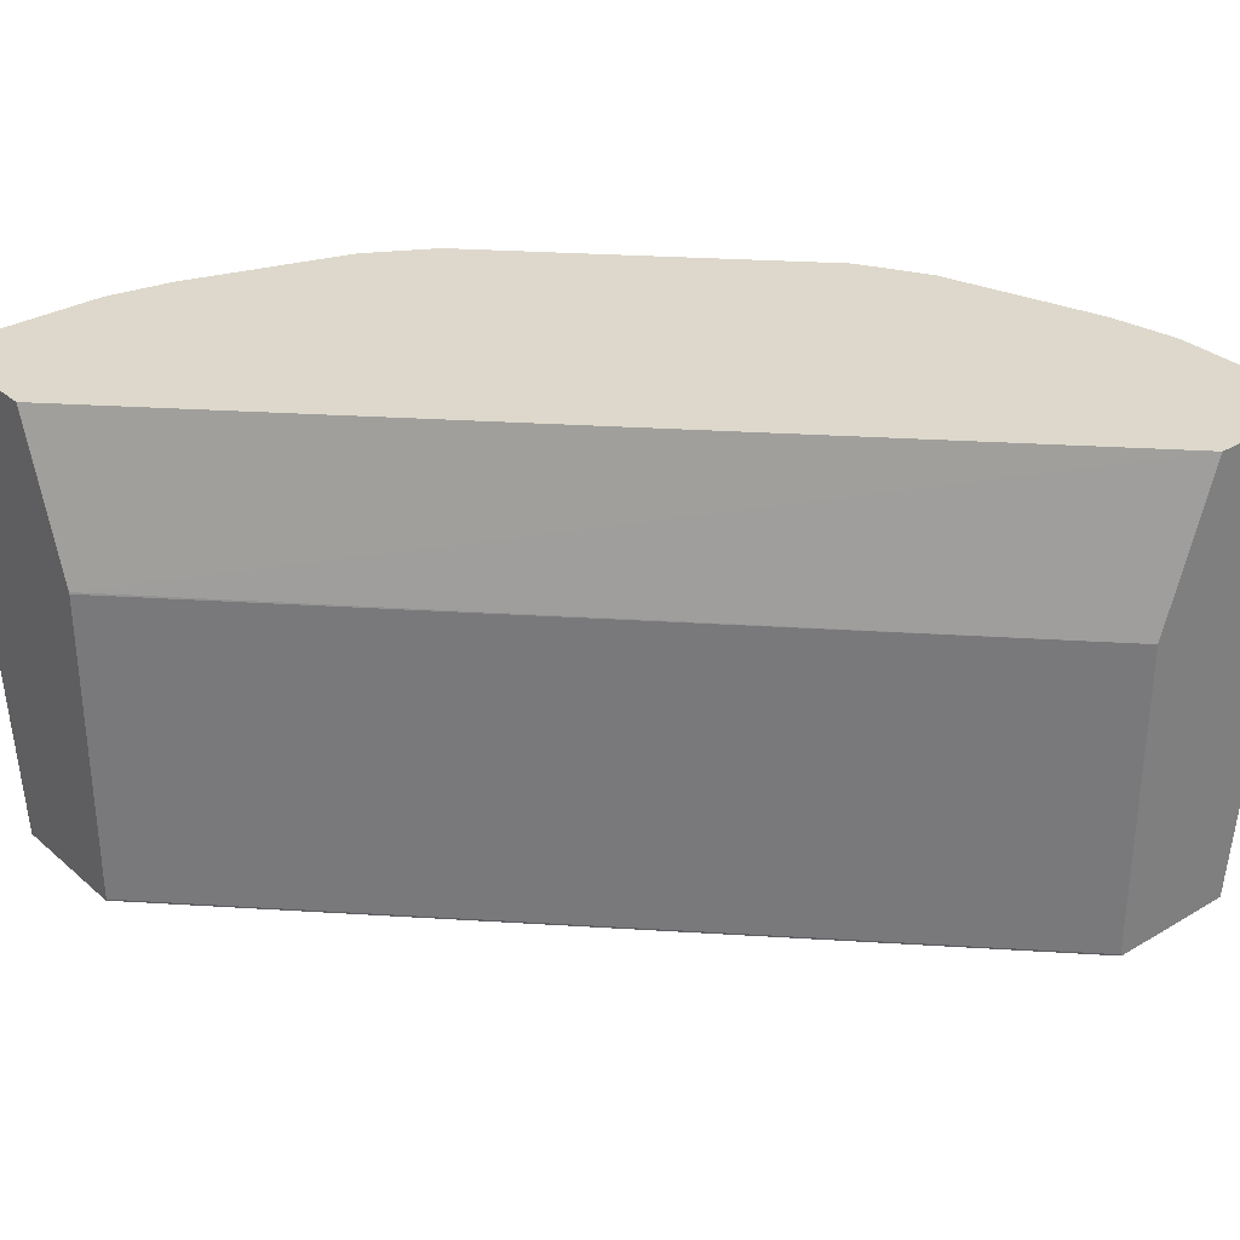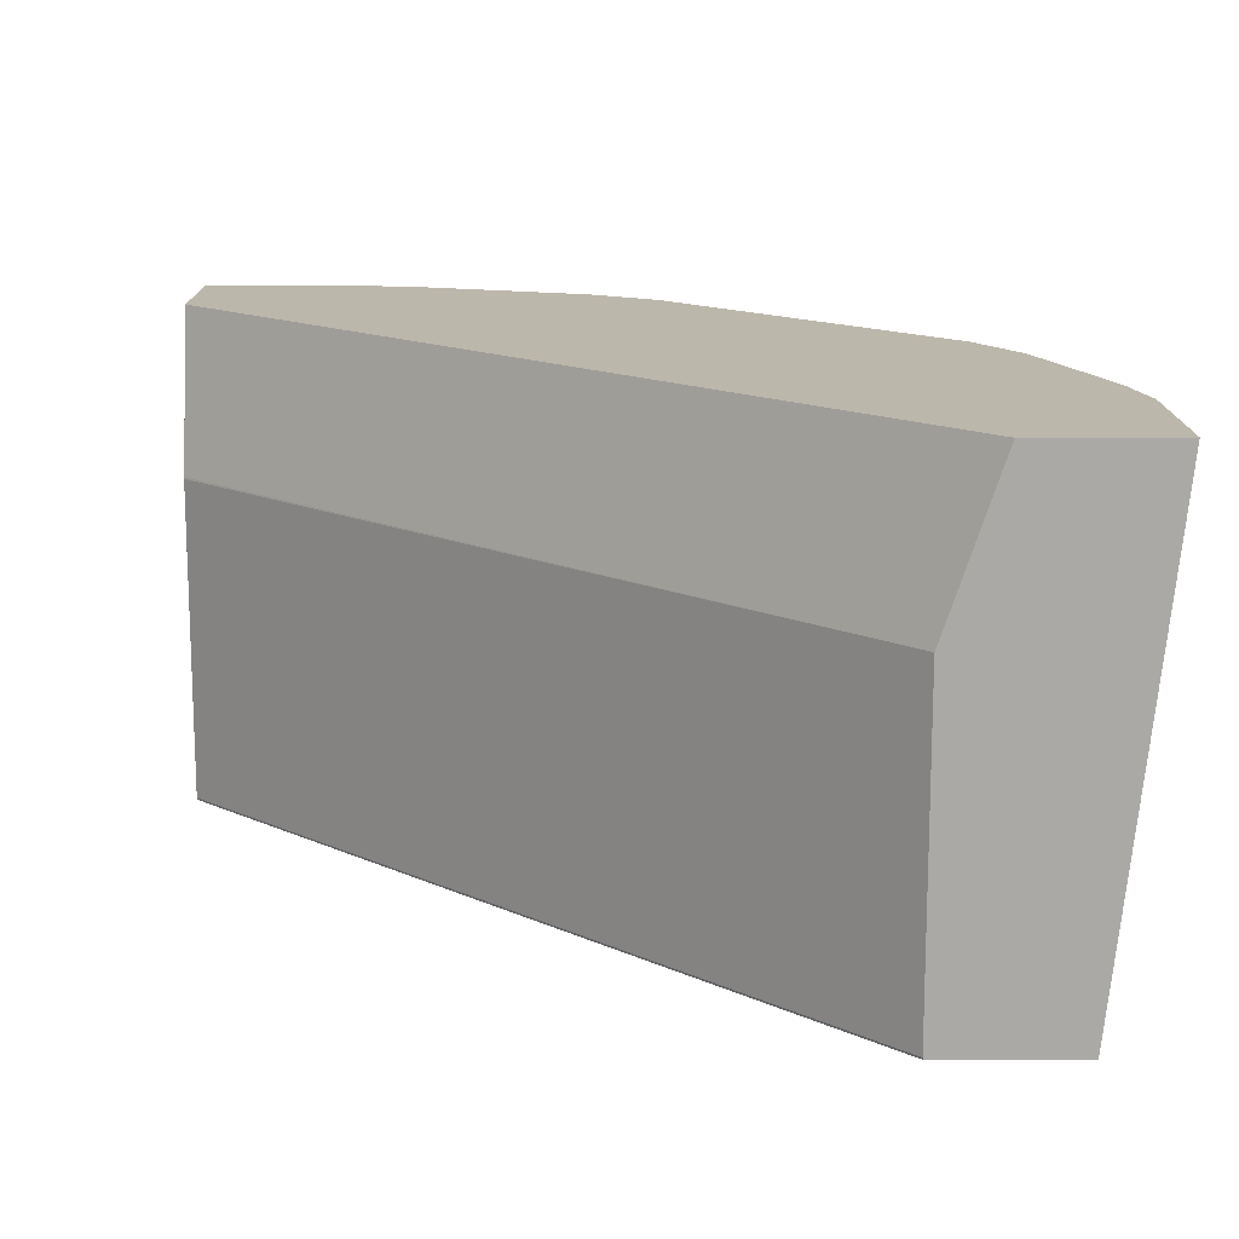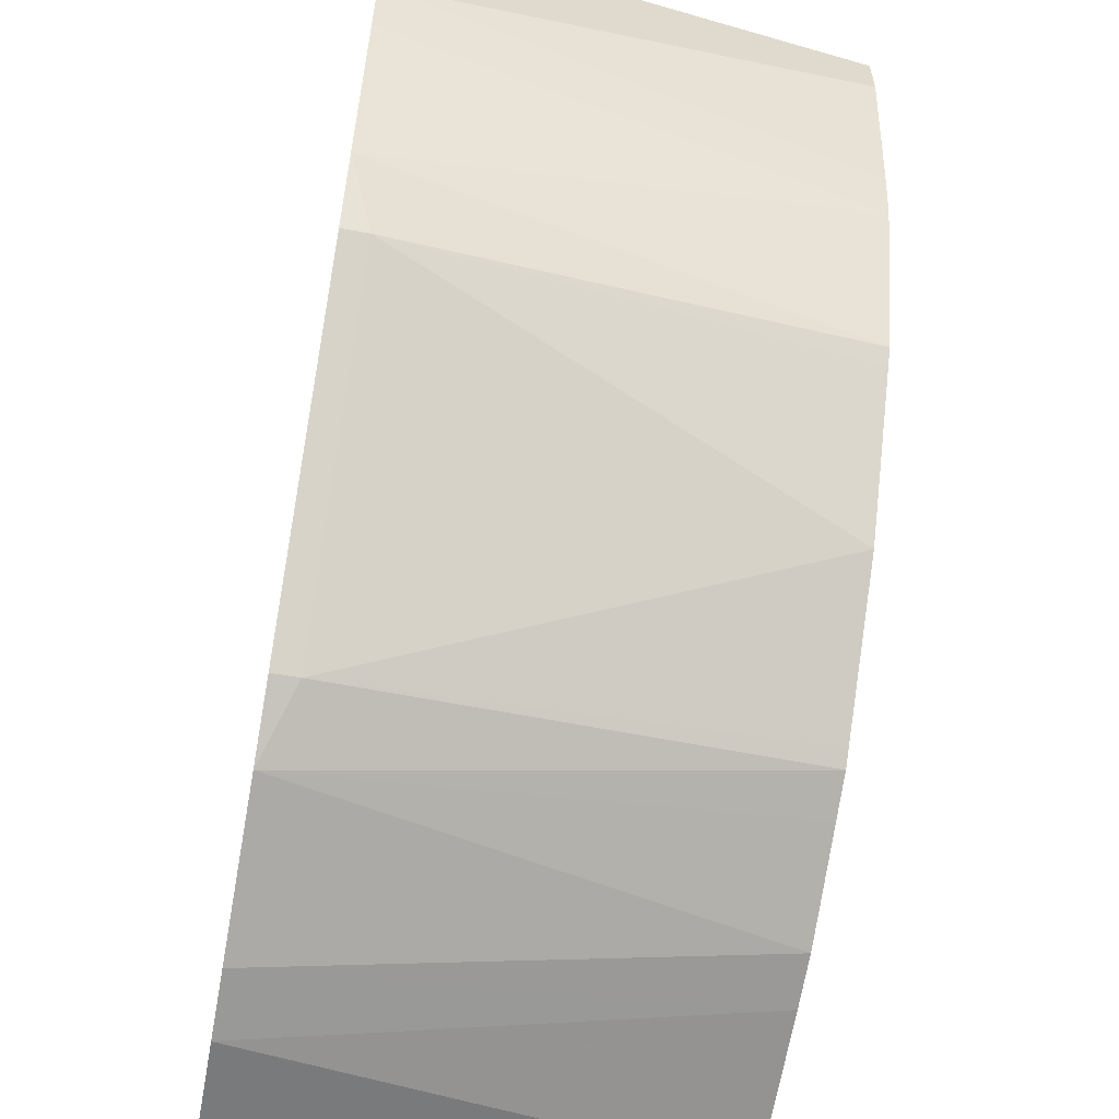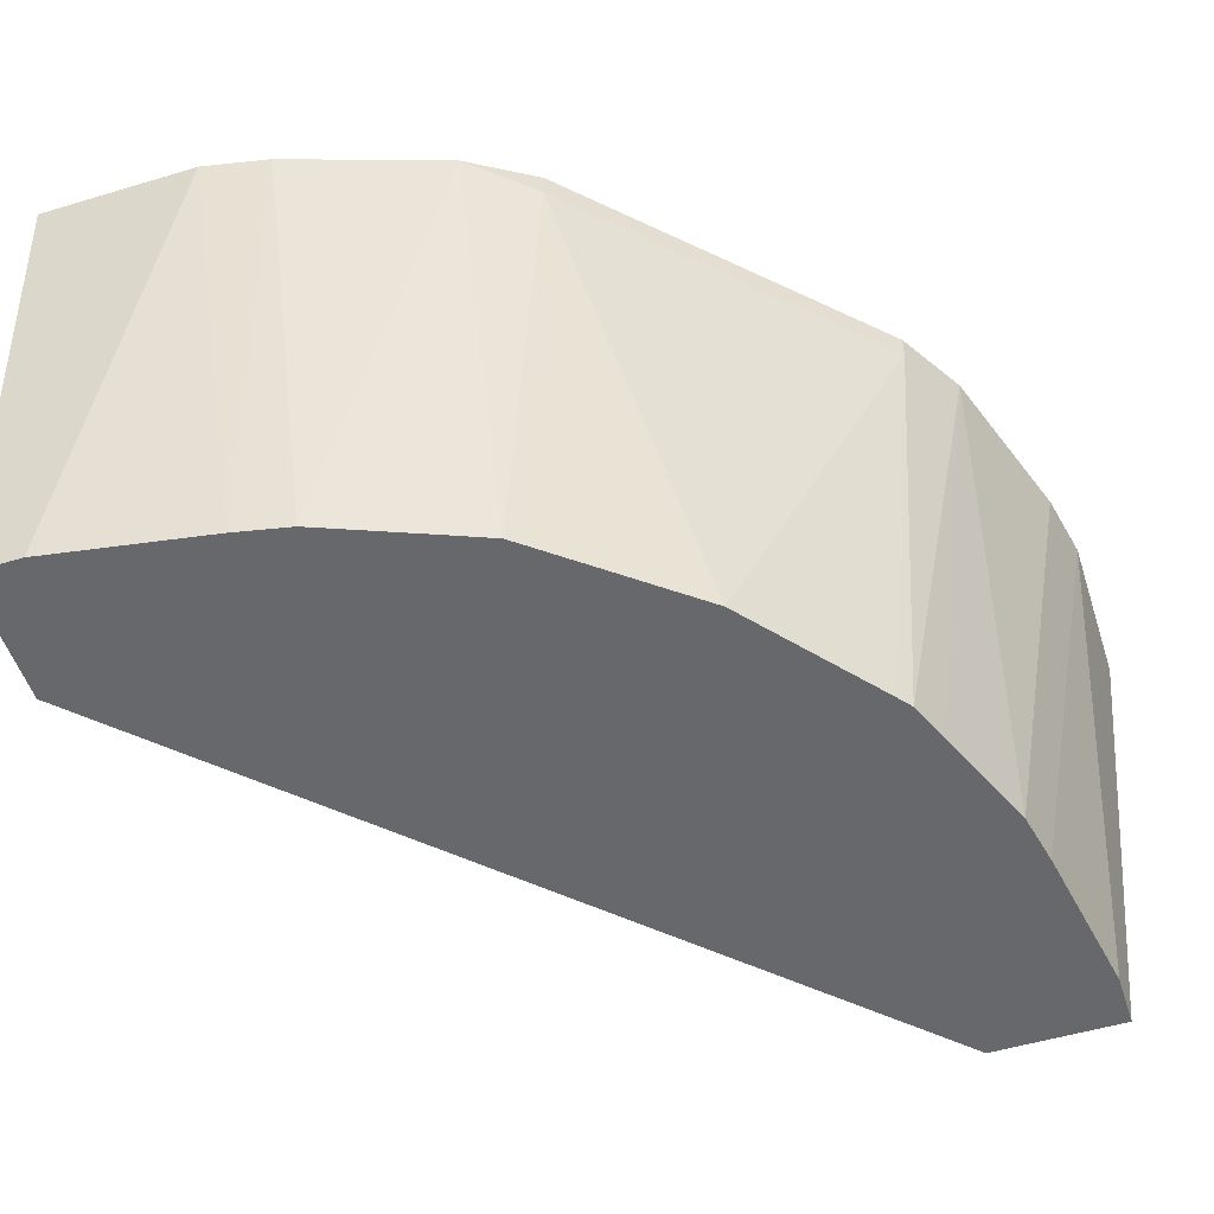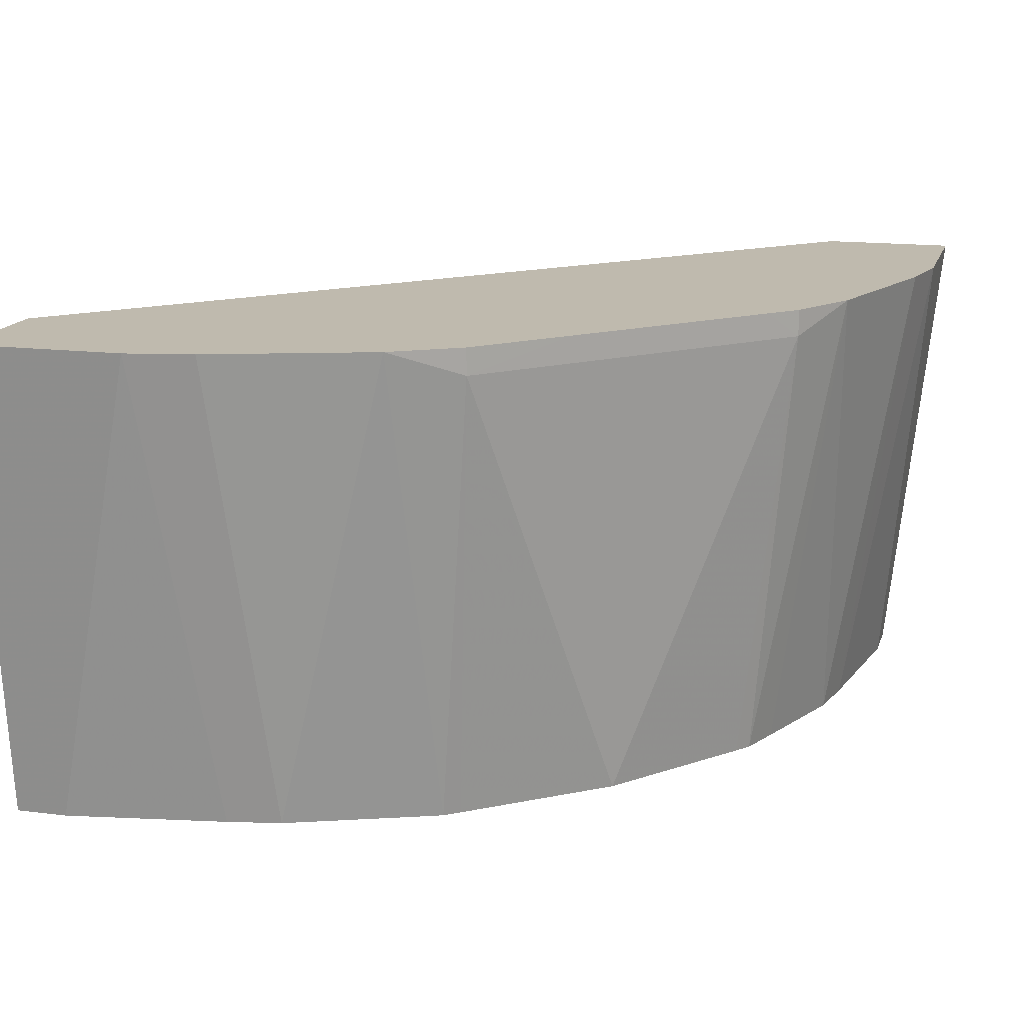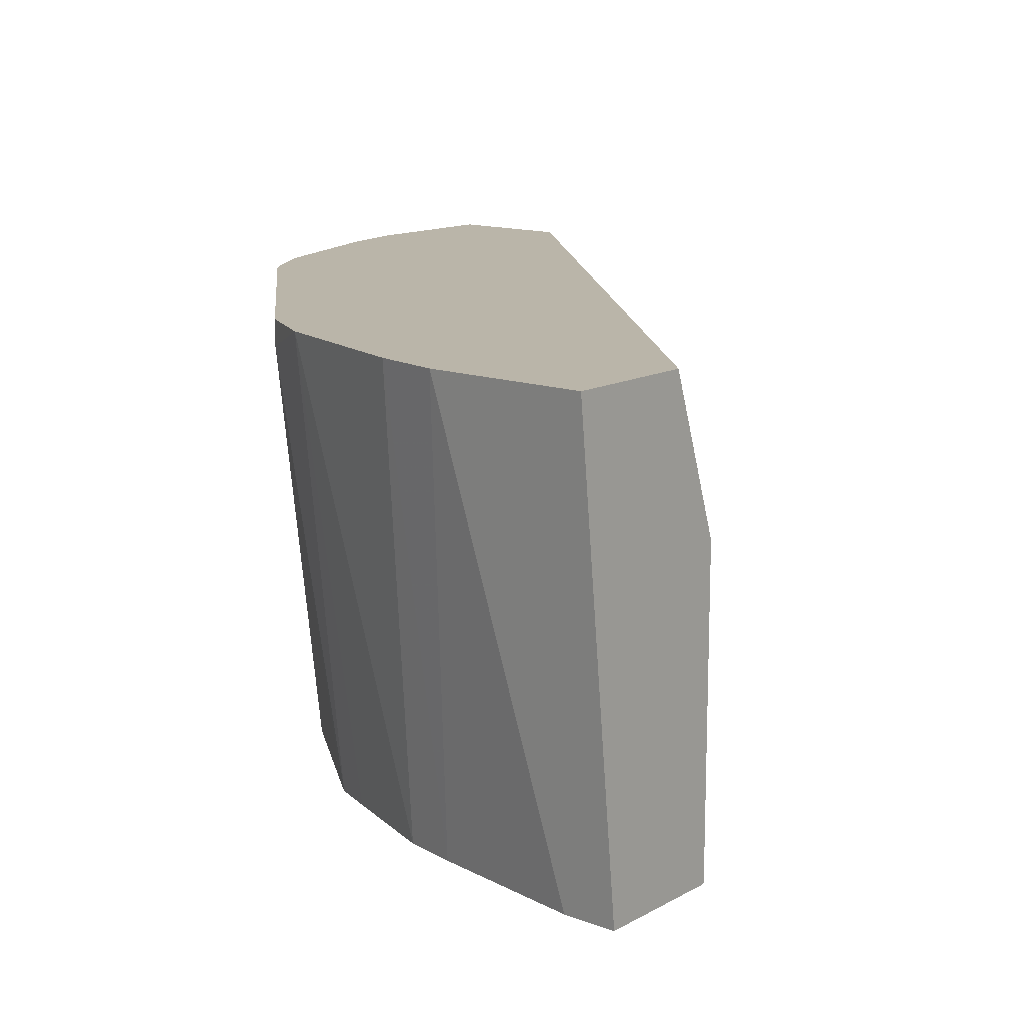
<metadata>
{"format":"obj","ext":"obj","renderer":"f3d","projection":"perspective","resolution":1024,"background":"white","views":[{"elev":31.4,"azim":50.2,"up":"+Y"},{"elev":14.5,"azim":89.5,"up":"+Y"},{"elev":-58.7,"azim":-100.4,"up":"+Z"},{"elev":-52.5,"azim":-162.1,"up":"+Y"},{"elev":15.5,"azim":-165.0,"up":"+Y"},{"elev":13.7,"azim":-50.3,"up":"+Y"}]}
</metadata>
<code>
v -0.0005218 0.6247 -0.2343
v -0.0005218 0.5266 -0.2343
v -0.0005218 0.6832 -0.2538
v -0.2344 0.6254 0.0006
v -0.2343 0.6247 0.0006
v -0.0005218 0.5076 -0.2343
v -0.2343 0.5076 0.0006
v -0.0005218 0.6832 -0.3026
v -0.2538 0.6832 0.0005703
v -0.2539 0.6832 0.0006
v -0.0005218 0.5072 -0.2344
v -0.2347 0.5068 0.0006
v -0.0005218 0.5068 -0.2835
v -0.05865 0.6832 -0.3026
v -0.3026 0.6832 0.0006
v -0.0005218 0.5068 -0.2347
v -0.2835 0.5068 0.0006
v -0.01953 0.5068 -0.2835
v -0.08295 0.6832 -0.2977
v -0.0781 0.5068 -0.2737
v -0.3026 0.6832 -0.05866
v -0.2835 0.5068 -0.01955
v -0.1415 0.6832 -0.2781
v -0.09762 0.5068 -0.2697
v -0.2977 0.6832 -0.08294
v -0.2737 0.5068 -0.0781
v -0.1659 0.6832 -0.2635
v -0.1009 0.5068 -0.2684
v -0.1367 0.5068 -0.254
v -0.1517 0.5068 -0.2478
v -0.1659 0.6735 -0.2635
v -0.2781 0.6832 -0.1415
v -0.2697 0.5068 -0.09763
v -0.1952 0.6832 -0.2343
v -0.157 0.5068 -0.2436
v -0.205 0.5068 -0.205
v -0.2635 0.6735 -0.1659
v -0.2635 0.6832 -0.1659
v -0.2478 0.5068 -0.1517
v -0.254 0.5068 -0.1367
v -0.2684 0.5068 -0.1009
v -0.2537 0.6832 -0.1758
v -0.2436 0.5068 -0.157
f 21 25 26
f 14 18 20
f 19 24 23
f 19 20 24
f 15 22 17
f 15 21 22
f 14 20 19
f 12 13 16
f 12 43 36
f 12 20 18
f 12 24 20
f 12 28 24
f 12 29 28
f 12 30 29
f 12 35 30
f 12 36 35
f 21 26 22
f 12 18 13
f 23 24 28
f 37 38 42
f 23 29 30
f 12 39 43
f 37 43 39
f 36 43 37
f 34 37 42
f 32 41 33
f 32 40 41
f 32 39 40
f 32 37 39
f 23 28 29
f 32 38 37
f 31 36 37
f 31 35 36
f 30 35 31
f 27 31 34
f 25 33 26
f 25 32 33
f 23 31 27
f 23 30 31
f 31 37 34
f 12 40 39
f 1 4 5
f 12 33 41
f 3 42 38
f 3 34 42
f 3 27 34
f 3 23 27
f 3 19 23
f 3 14 19
f 3 8 14
f 2 7 6
f 1 7 2
f 1 5 7
f 1 8 3
f 1 13 8
f 1 16 13
f 1 11 16
f 1 6 11
f 1 2 6
f 12 41 40
f 3 38 32
f 3 32 25
f 1 3 4
f 3 21 15
f 12 26 33
f 3 25 21
f 12 22 26
f 12 17 22
f 11 12 16
f 8 13 18
f 7 12 11
f 6 7 11
f 8 18 14
f 4 12 7
f 3 15 10
f 4 17 12
f 4 15 17
f 4 10 15
f 4 9 10
f 3 9 4
f 4 7 5
f 3 10 9

</code>
